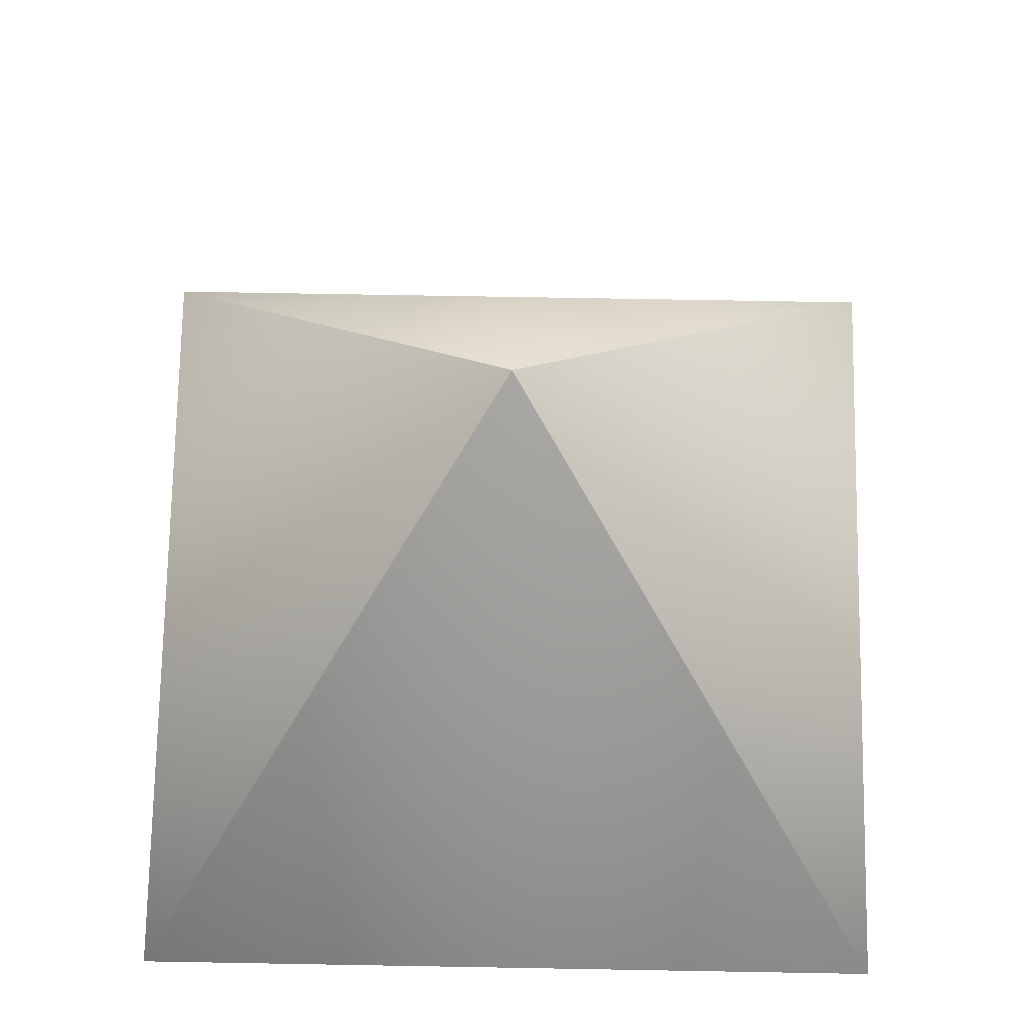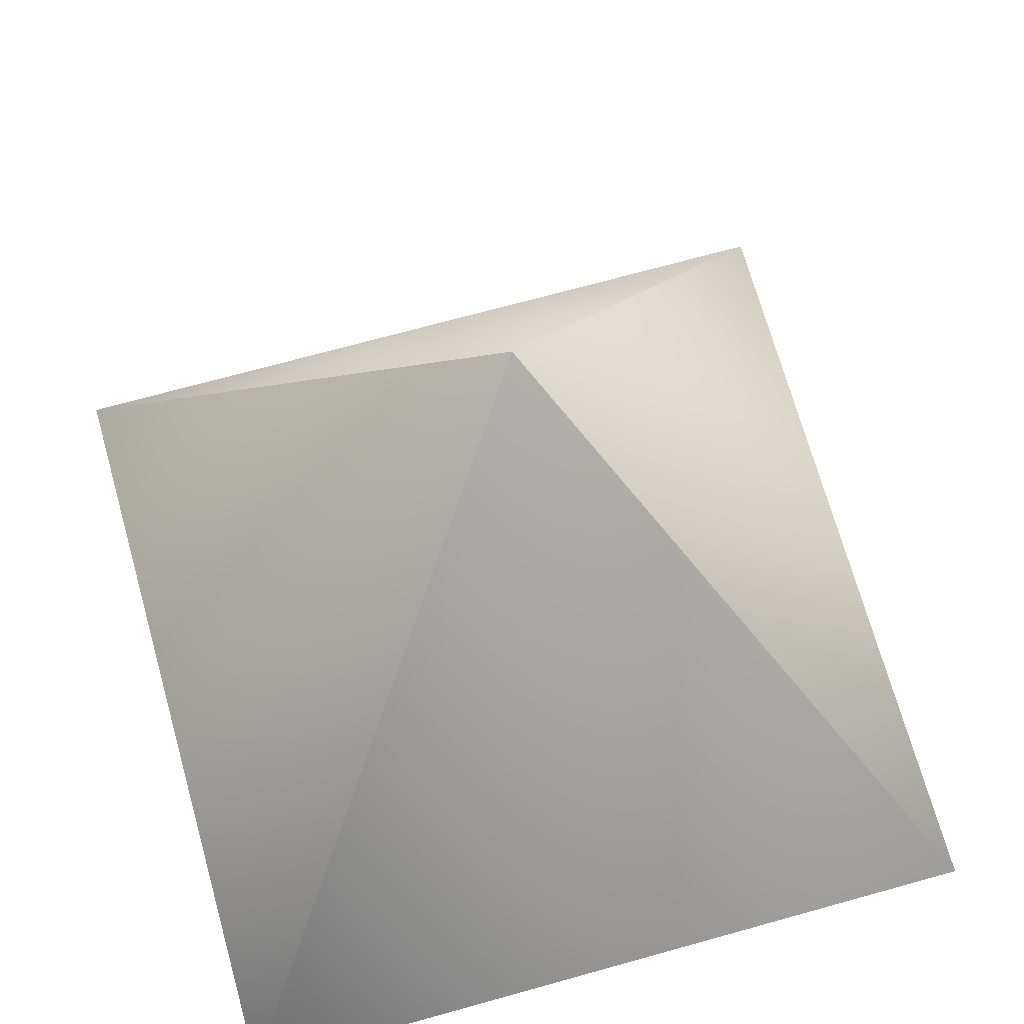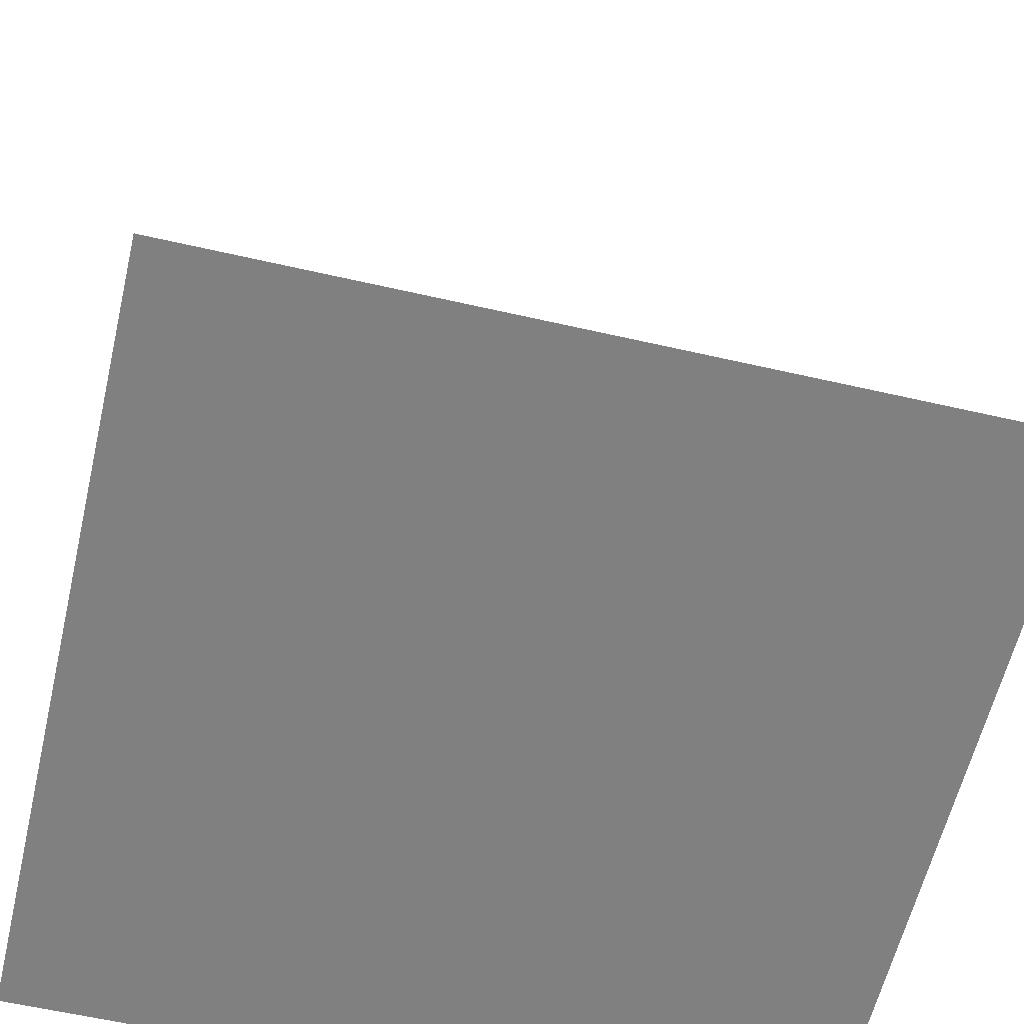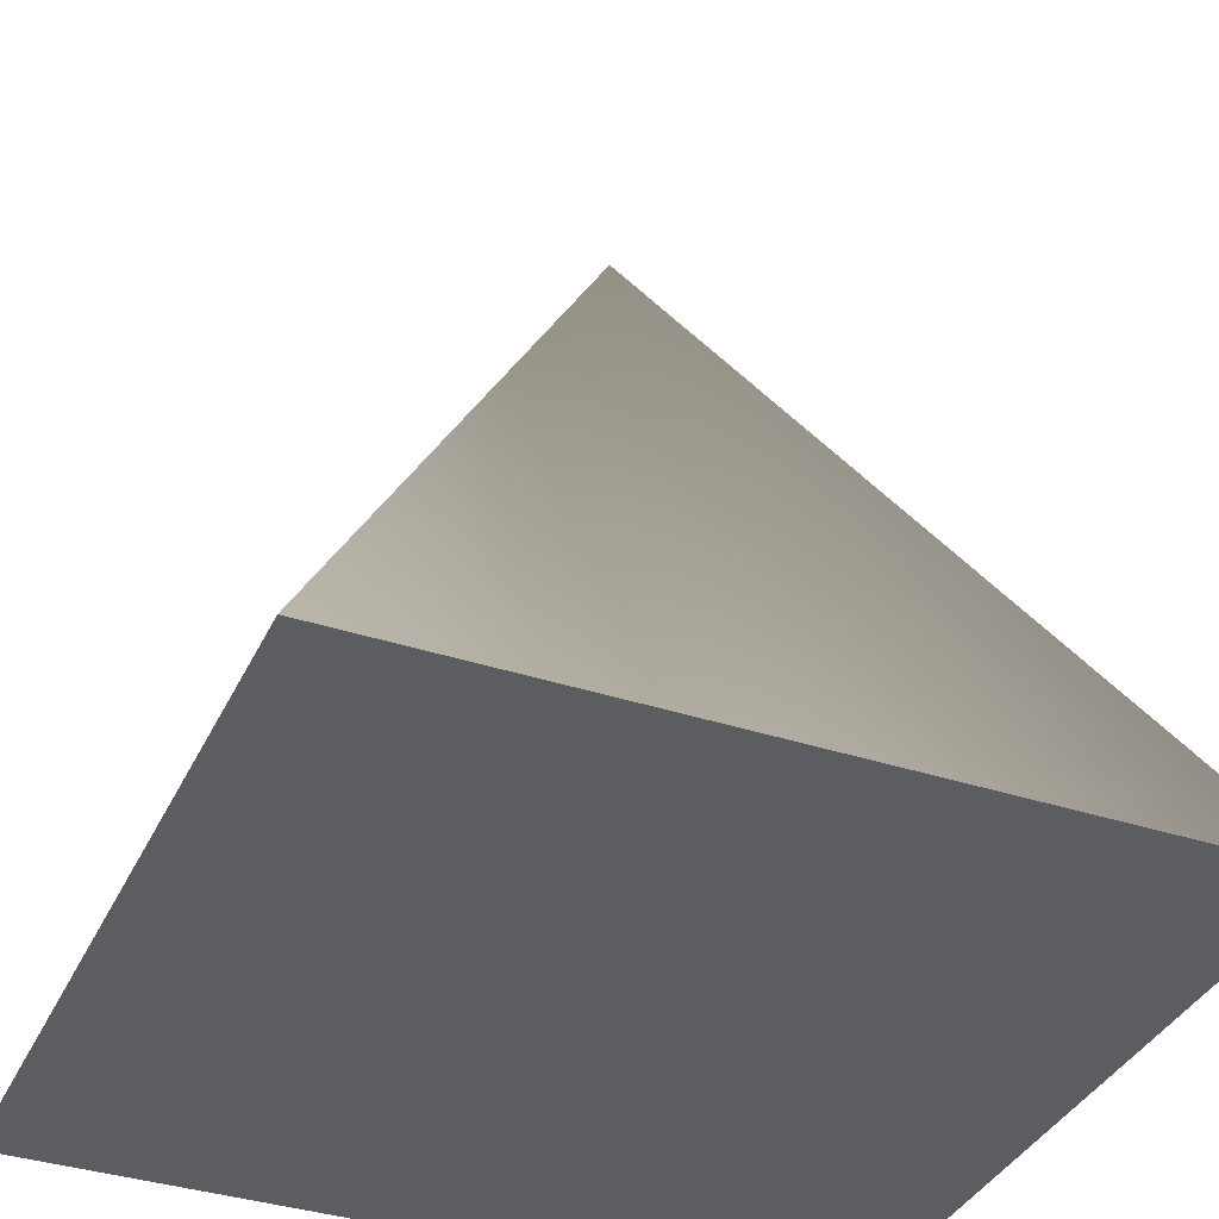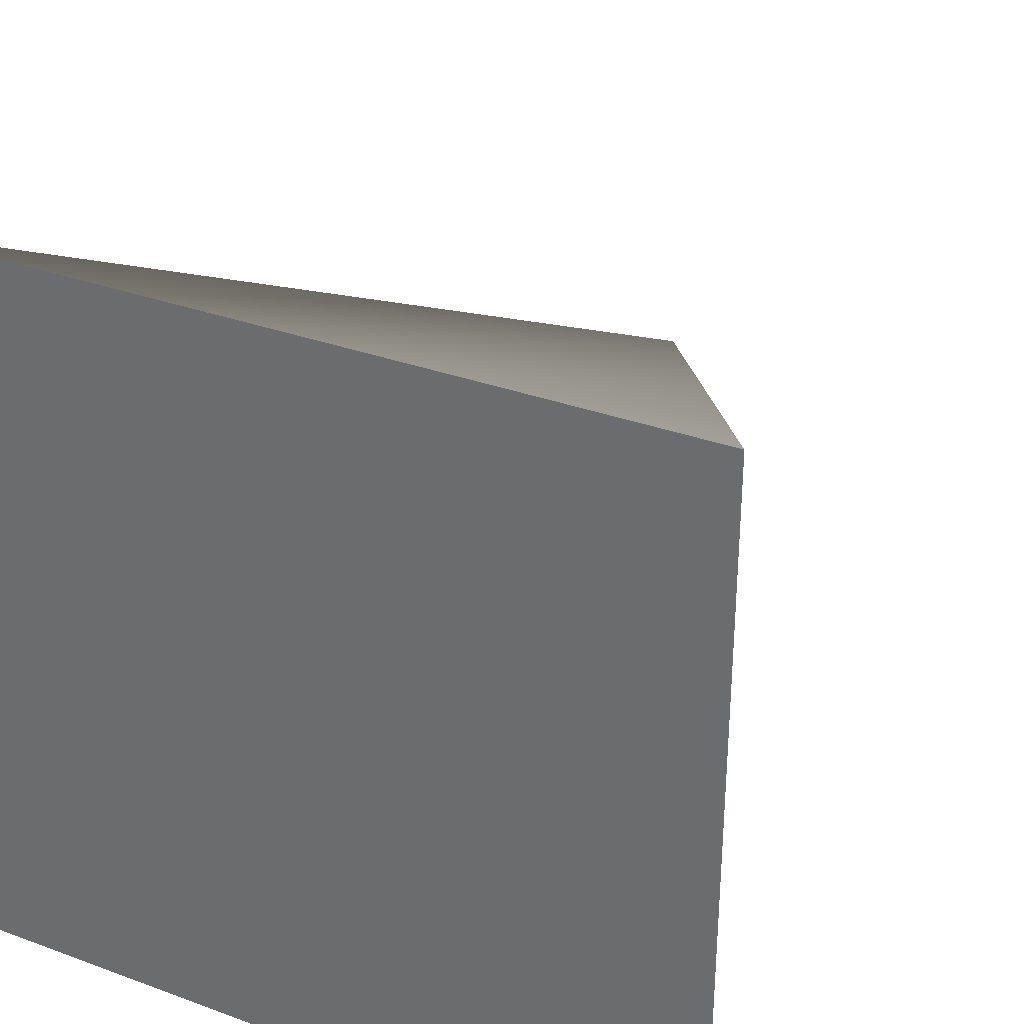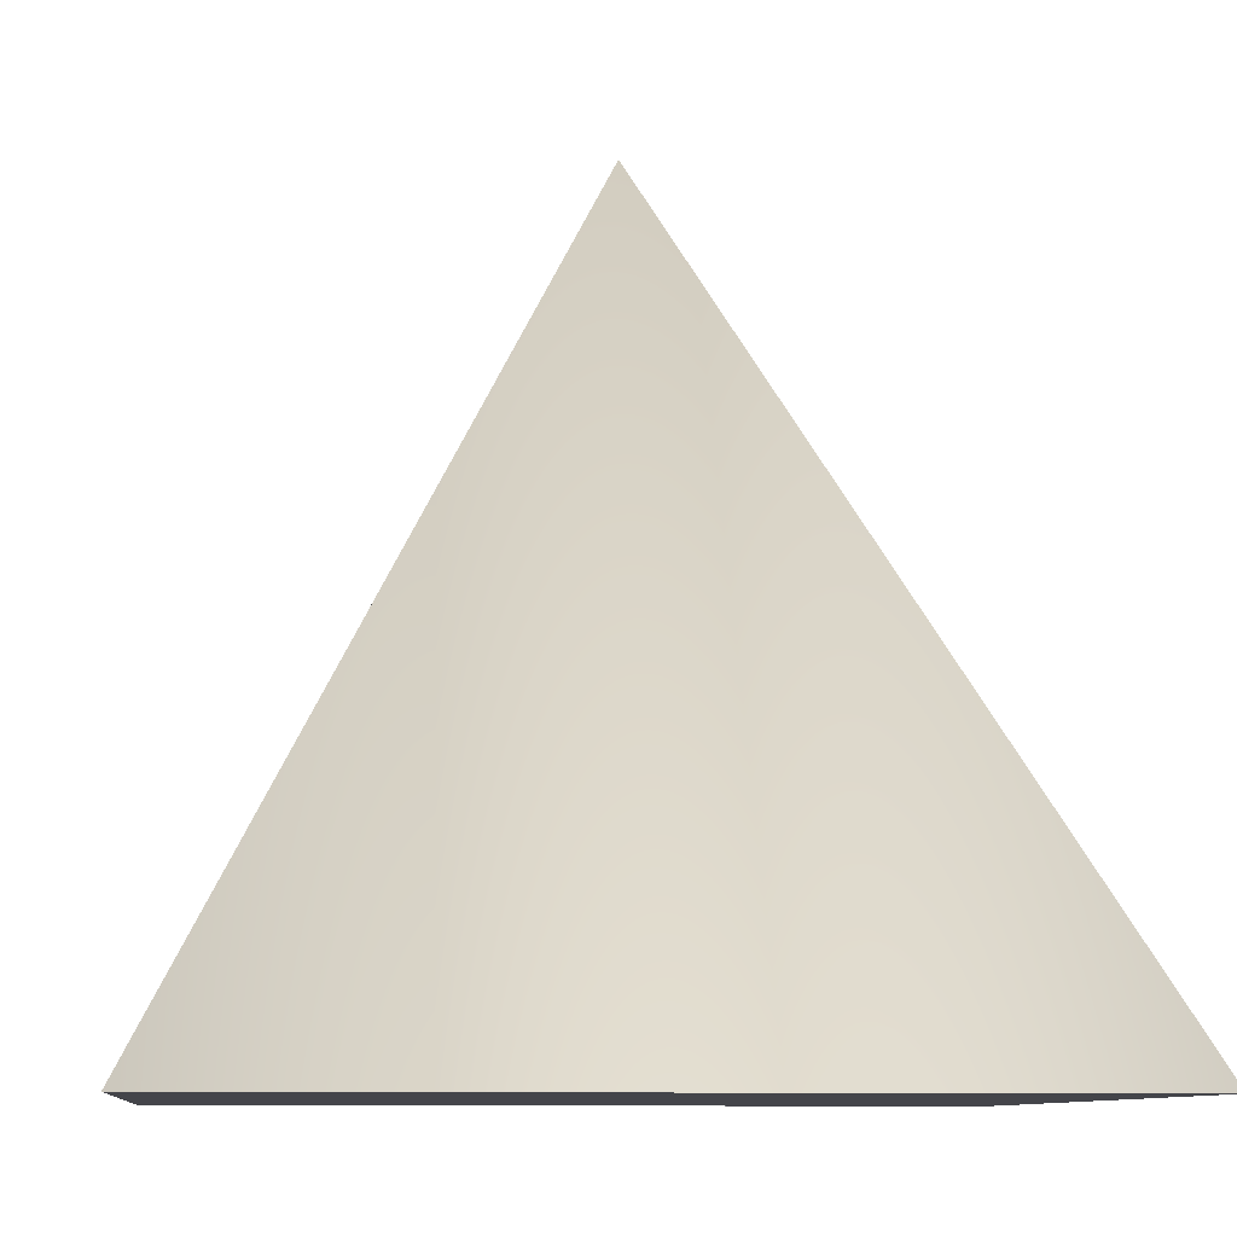
<metadata>
{"format":"obj","ext":"obj","renderer":"f3d","projection":"perspective","resolution":1024,"background":"white","views":[{"elev":72.0,"azim":1.0,"up":"+Z"},{"elev":69.5,"azim":164.4,"up":"+Z"},{"elev":-60.2,"azim":76.8,"up":"+Z"},{"elev":-36.9,"azim":67.0,"up":"+Z"},{"elev":32.7,"azim":-153.0,"up":"+Y"},{"elev":-9.3,"azim":-6.7,"up":"+Z"}]}
</metadata>
<code>
v 0.5 0.5 -1
v -0.5 0.5 -1
v 0.5 -0.5 -1
v -0.5 -0.5 -1
v 0 0 -0.005955
o ungrouped
g ungrouped
f 1 2 5
f 2 4 5
f 4 3 5
f 3 1 5
f 1 3 4
f 4 2 1

</code>
